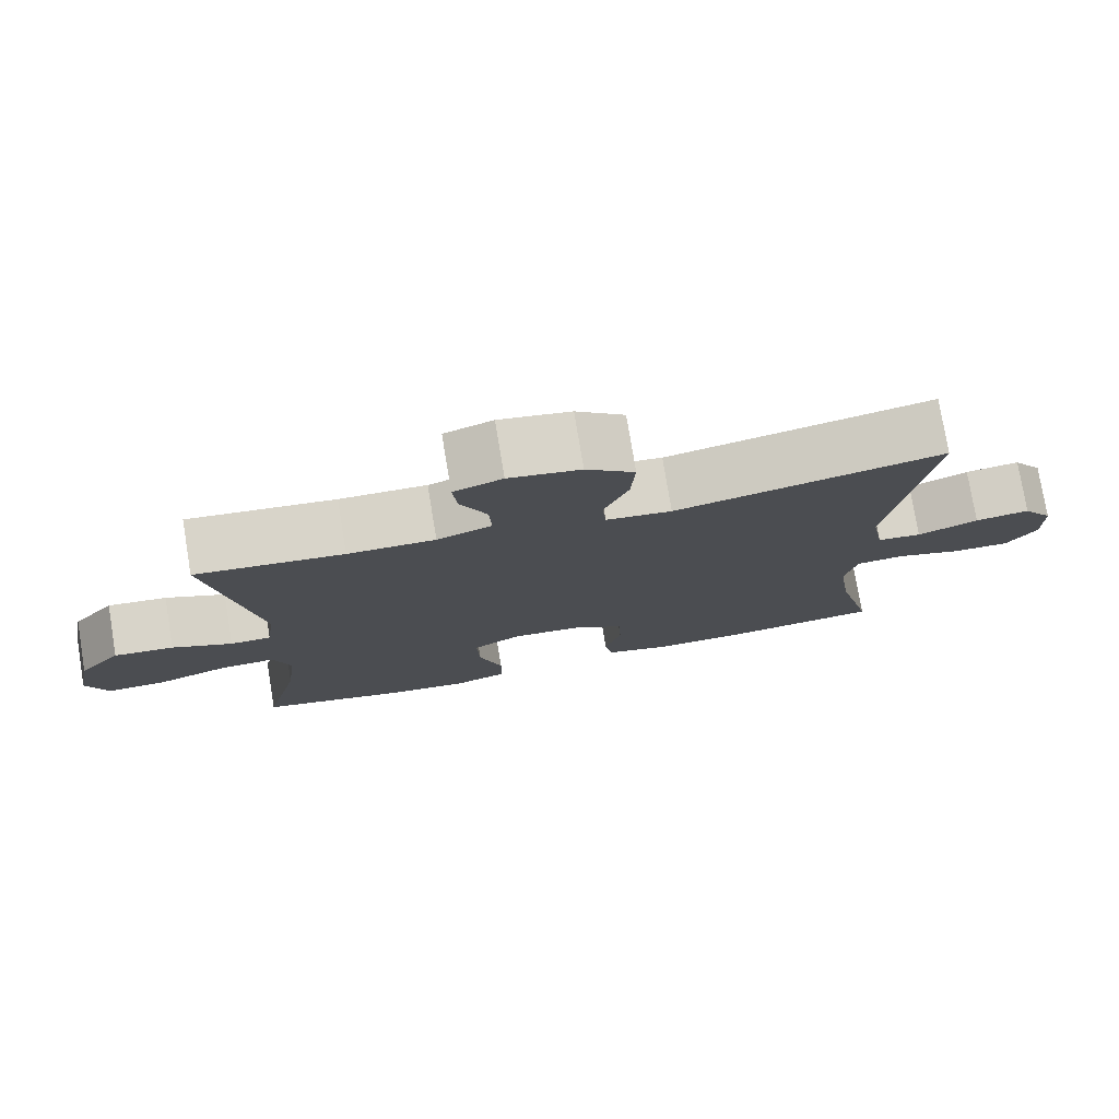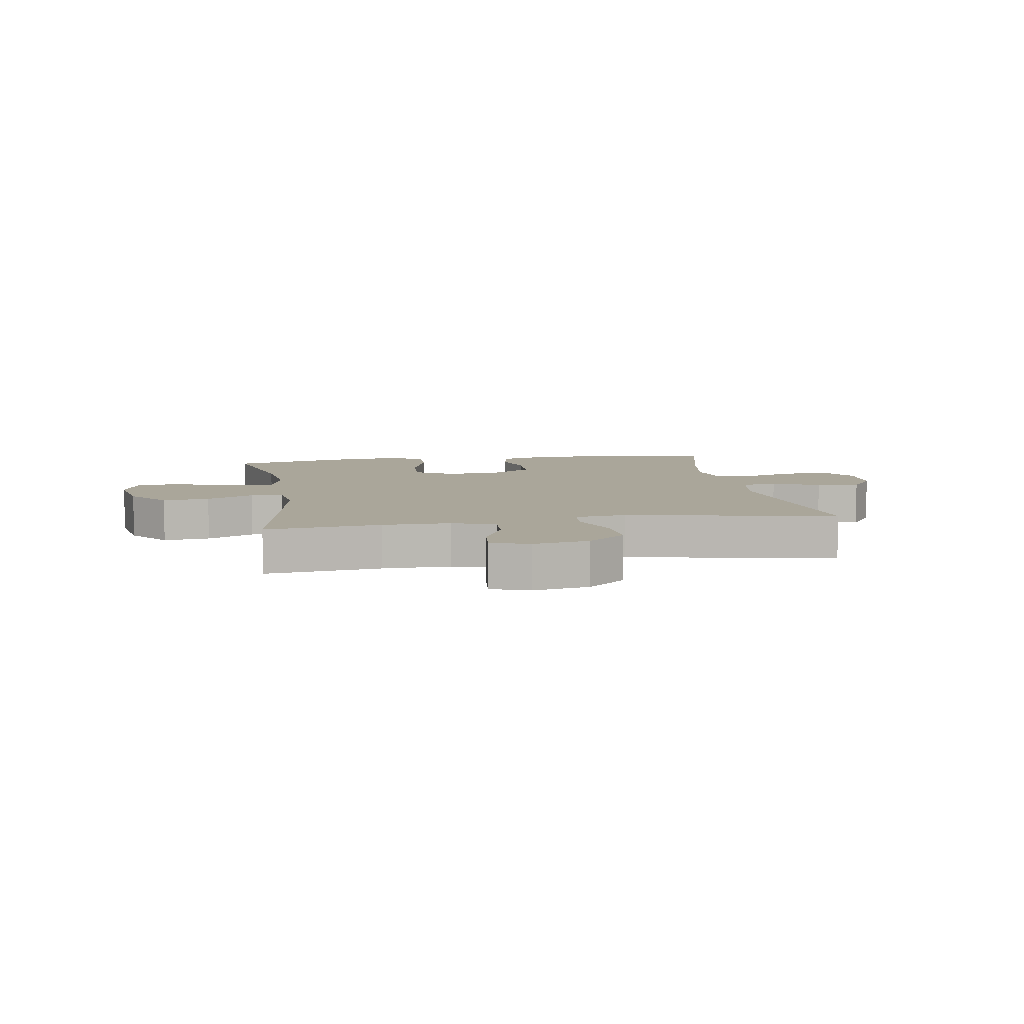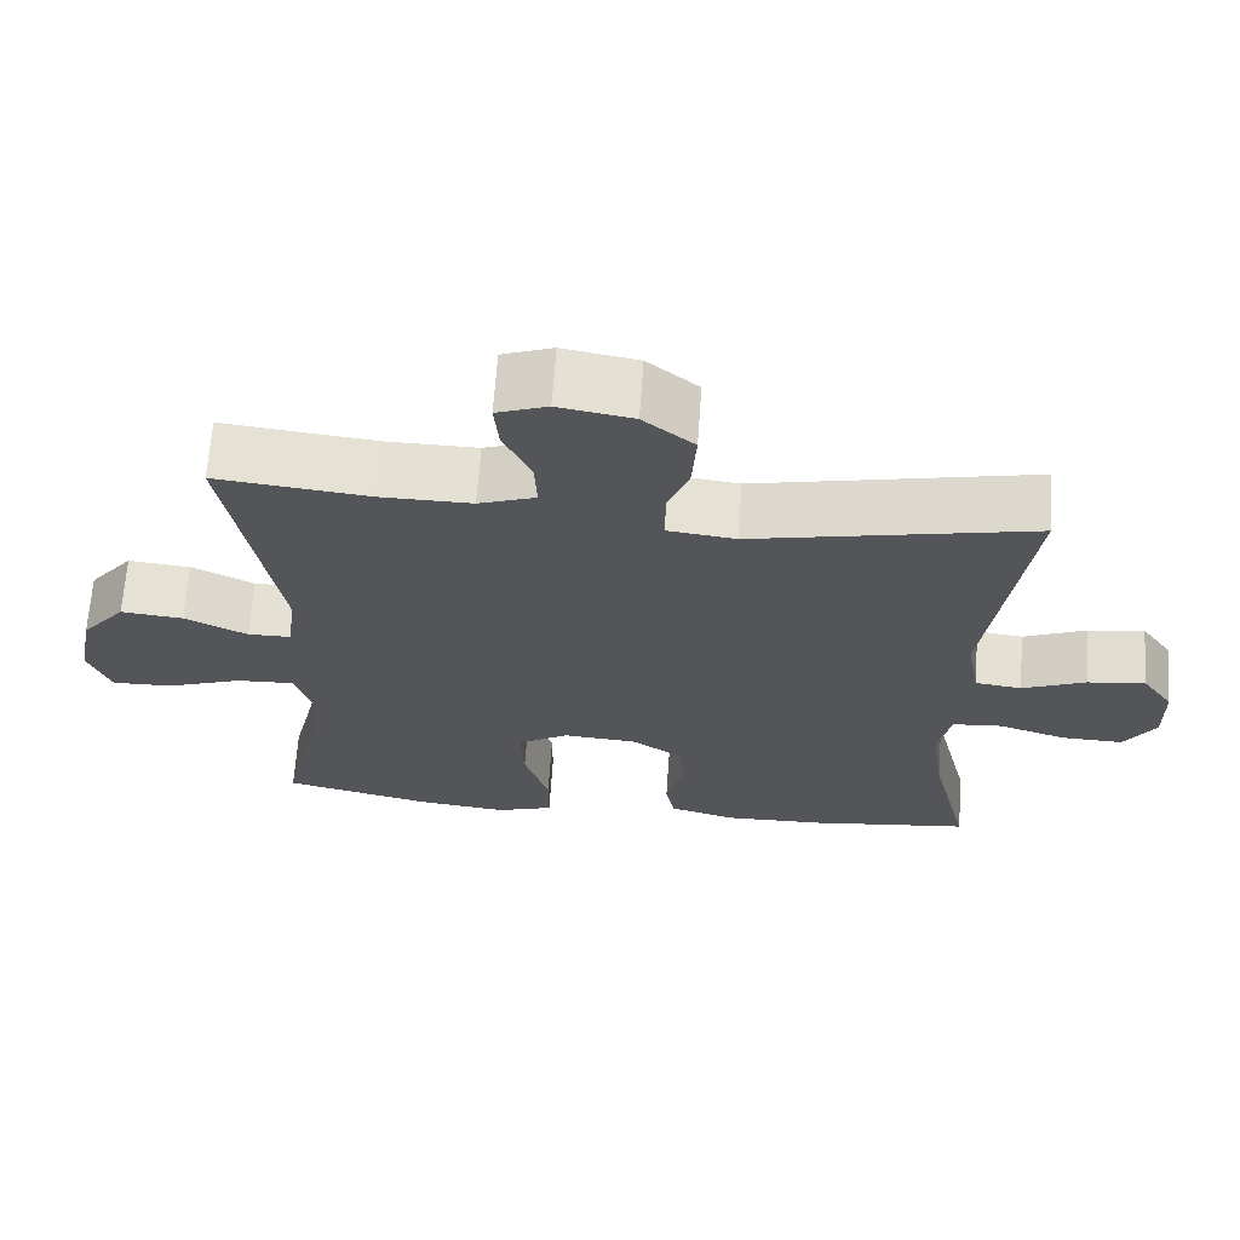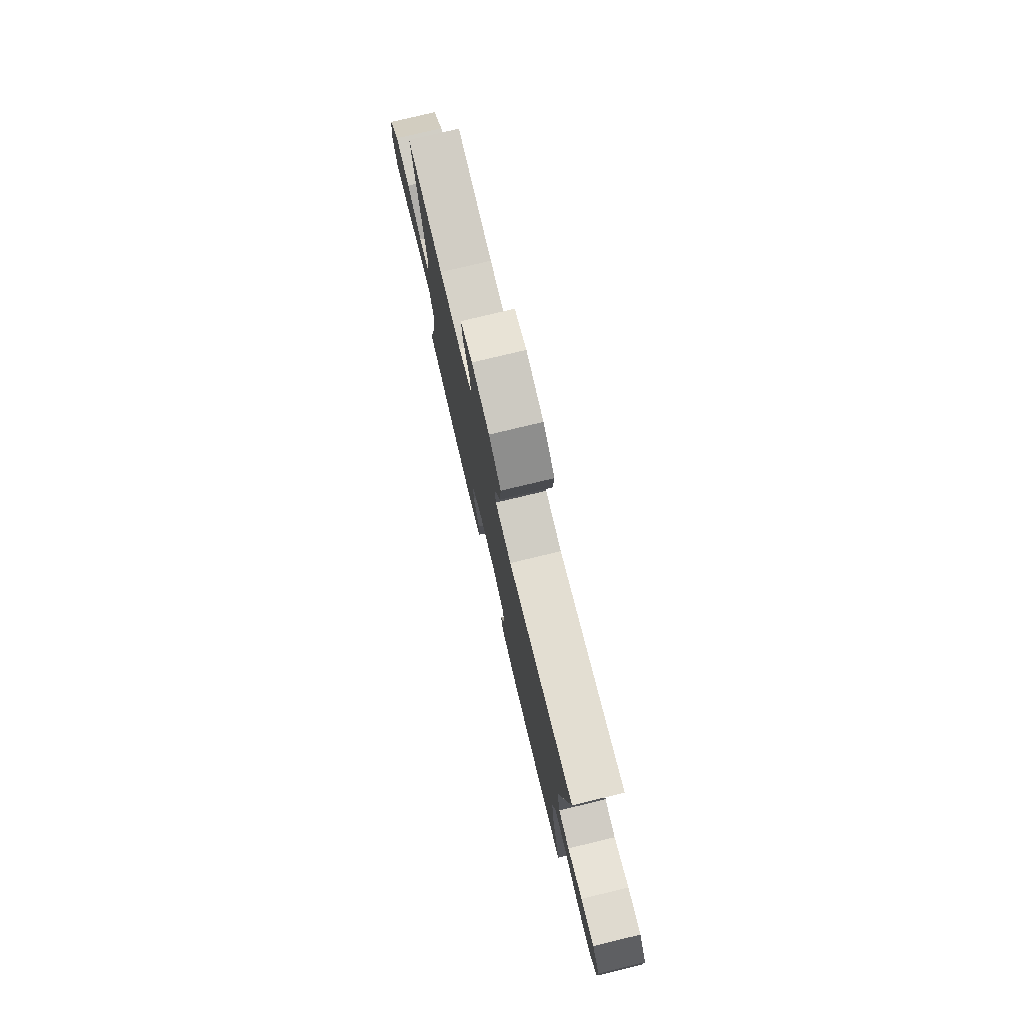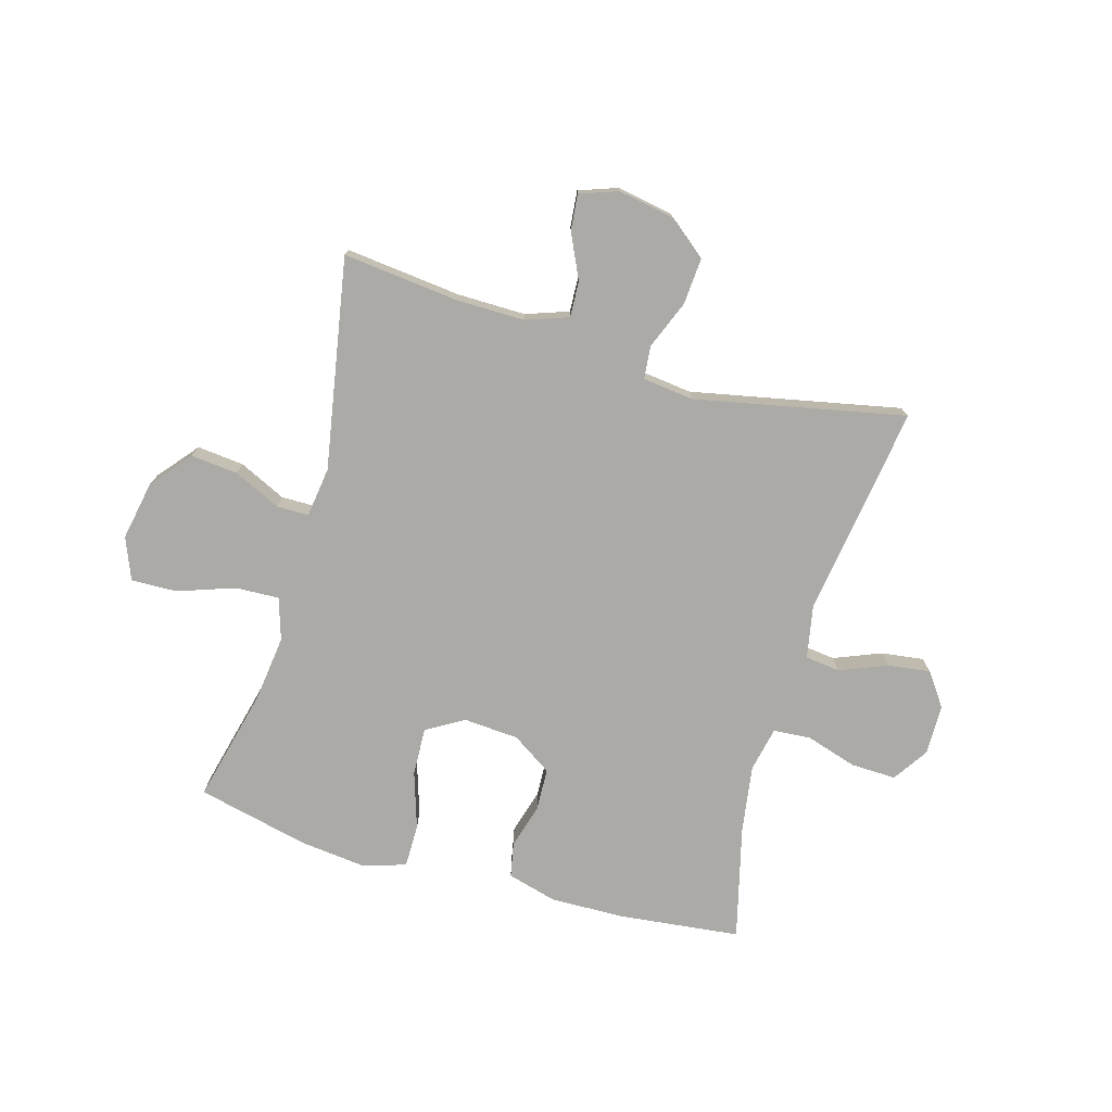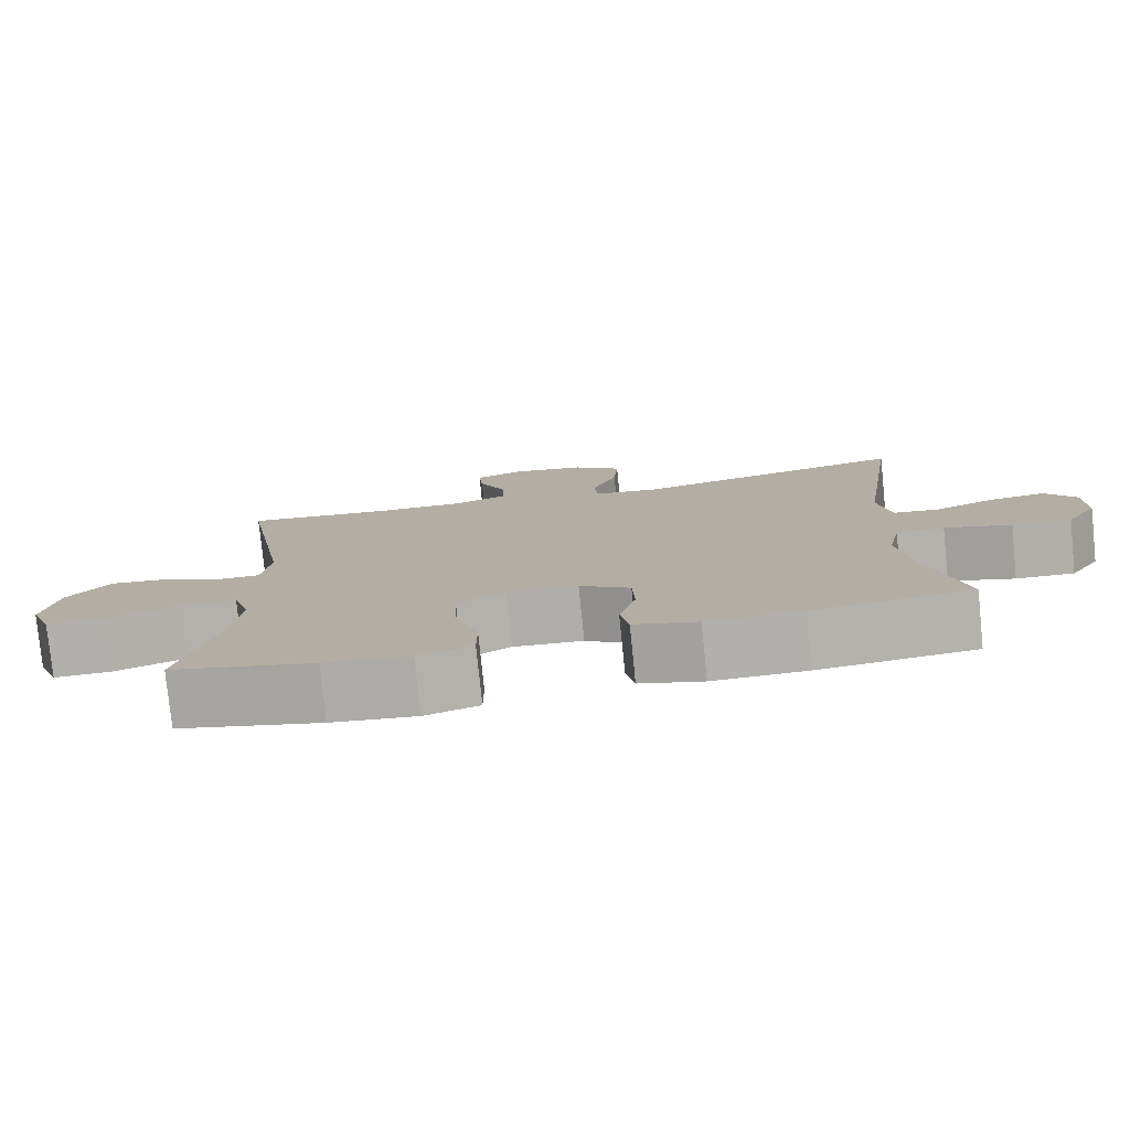
<metadata>
{"format":"obj","ext":"obj","renderer":"f3d","projection":"perspective","resolution":1024,"background":"white","views":[{"elev":76.9,"azim":-9.4,"up":"+Z"},{"elev":7.8,"azim":-9.3,"up":"+Y"},{"elev":65.6,"azim":4.0,"up":"+Z"},{"elev":77.6,"azim":76.5,"up":"+Z"},{"elev":-75.9,"azim":-16.0,"up":"+Y"},{"elev":-78.5,"azim":5.8,"up":"+Z"}]}
</metadata>
<code>
o path694_path694.001
v -0.295 0.0375 -0.566
v -0.1788 0.0375 -0.5789
v -0.1048 0.0375 -0.5552
v -0.1047 0.0375 -0.4802
v -0.1365 0.0375 -0.3815
v -0.14 0.0375 -0.2976
v -0.07434 0.0375 -0.2591
v 0.02202 0.0375 -0.2662
v 0.09102 0.0375 -0.3114
v 0.09423 0.0375 -0.3844
v 0.07179 0.0375 -0.4634
v 0.08351 0.0375 -0.5235
v 0.1704 0.0375 -0.5471
v 0.2989 0.0375 -0.5443
v 0.5114 0.0375 -0.5206
v 0.4616 0.0375 -0.323
v 0.4441 0.0375 -0.2046
v 0.4606 0.0375 -0.127
v 0.5257 0.0375 -0.1221
v 0.6151 0.0375 -0.1498
v 0.6944 0.0375 -0.1522
v 0.7353 0.0375 -0.09051
v 0.734 0.0375 -0.002488
v 0.6927 0.0375 0.05498
v 0.6182 0.0375 0.04515
v 0.5357 0.0375 0.01193
v 0.4752 0.0375 0.01939
v 0.4578 0.0375 0.1113
v 0.5114 0.0375 0.4811
v 0.1457 0.0375 0.4067
v 0.0562 0.0375 0.4174
v 0.0511 0.0375 0.4751
v 0.08473 0.0375 0.5593
v 0.09073 0.0375 0.6406
v 0.02422 0.0375 0.6939
v -0.07368 0.0375 0.7108
v -0.1403 0.0375 0.6872
v -0.1341 0.0375 0.6246
v -0.09771 0.0375 0.547
v -0.09469 0.0375 0.4842
v -0.1694 0.0375 0.4581
v -0.2887 0.0375 0.4592
v -0.4905 0.0375 0.4811
v -0.4253 0.0375 0.114
v -0.4374 0.0375 0.02666
v -0.4935 0.0375 0.02636
v -0.5756 0.0375 0.06508
v -0.6573 0.0375 0.07333
v -0.7151 0.0375 0.004123
v -0.7351 0.0375 -0.09957
v -0.7061 0.0375 -0.1723
v -0.6258 0.0375 -0.1702
v -0.5267 0.0375 -0.1356
v -0.4505 0.0375 -0.1324
v -0.4273 0.0375 -0.2055
v -0.4419 0.0375 -0.3226
v -0.4905 0.0375 -0.5206
v -0.295 -0.0375 -0.566
v -0.1788 -0.0375 -0.5789
v -0.1048 -0.0375 -0.5552
v -0.1047 -0.0375 -0.4802
v -0.1365 -0.0375 -0.3815
v -0.14 -0.0375 -0.2976
v -0.07434 -0.0375 -0.2591
v 0.02202 -0.0375 -0.2662
v 0.09102 -0.0375 -0.3114
v 0.09423 -0.0375 -0.3844
v 0.07179 -0.0375 -0.4634
v 0.08351 -0.0375 -0.5235
v 0.1704 -0.0375 -0.5471
v 0.2989 -0.0375 -0.5443
v 0.5114 -0.0375 -0.5206
v 0.4616 -0.0375 -0.323
v 0.4441 -0.0375 -0.2046
v 0.4606 -0.0375 -0.127
v 0.5257 -0.0375 -0.1221
v 0.6151 -0.0375 -0.1498
v 0.6944 -0.0375 -0.1522
v 0.7353 -0.0375 -0.09051
v 0.734 -0.0375 -0.002488
v 0.6927 -0.0375 0.05498
v 0.6182 -0.0375 0.04515
v 0.5357 -0.0375 0.01193
v 0.4752 -0.0375 0.01939
v 0.4578 -0.0375 0.1113
v 0.5114 -0.0375 0.4811
v 0.1457 -0.0375 0.4067
v 0.0562 -0.0375 0.4174
v 0.0511 -0.0375 0.4751
v 0.08473 -0.0375 0.5593
v 0.09073 -0.0375 0.6406
v 0.02422 -0.0375 0.6939
v -0.07368 -0.0375 0.7108
v -0.1403 -0.0375 0.6872
v -0.1341 -0.0375 0.6246
v -0.09771 -0.0375 0.547
v -0.09469 -0.0375 0.4842
v -0.1694 -0.0375 0.4581
v -0.2887 -0.0375 0.4592
v -0.4905 -0.0375 0.4811
v -0.4253 -0.0375 0.114
v -0.4374 -0.0375 0.02666
v -0.4935 -0.0375 0.02636
v -0.5756 -0.0375 0.06508
v -0.6573 -0.0375 0.07333
v -0.7151 -0.0375 0.004123
v -0.7351 -0.0375 -0.09957
v -0.7061 -0.0375 -0.1723
v -0.6258 -0.0375 -0.1702
v -0.5267 -0.0375 -0.1356
v -0.4505 -0.0375 -0.1324
v -0.4273 -0.0375 -0.2055
v -0.4419 -0.0375 -0.3226
v -0.4905 -0.0375 -0.5206
v -0.295 0.0375 -0.566
v -0.1788 0.0375 -0.5789
v -0.1048 0.0375 -0.5552
v -0.1048 0.0375 -0.5552
v -0.1047 0.0375 -0.4802
v 0.08351 0.0375 -0.5235
v 0.08351 0.0375 -0.5235
v 0.1704 0.0375 -0.5471
v 0.2989 0.0375 -0.5443
v -0.4905 0.0375 -0.5206
v -0.4905 0.0375 -0.5206
v 0.5114 0.0375 -0.5206
v 0.5114 0.0375 -0.5206
v 0.07179 0.0375 -0.4634
v -0.1365 0.0375 -0.3815
v 0.09423 0.0375 -0.3844
v 0.4616 0.0375 -0.323
v -0.4419 0.0375 -0.3226
v 0.09102 0.0375 -0.3114
v -0.14 0.0375 -0.2976
v -0.14 0.0375 -0.2976
v 0.4441 0.0375 -0.2046
v -0.4273 0.0375 -0.2055
v 0.02202 0.0375 -0.2662
v -0.07434 0.0375 -0.2591
v -0.4505 0.0375 -0.1324
v -0.4505 0.0375 -0.1324
v 0.4606 0.0375 -0.127
v 0.4606 0.0375 -0.127
v -0.7351 0.0375 -0.09957
v -0.7061 0.0375 -0.1723
v -0.7061 0.0375 -0.1723
v -0.6258 0.0375 -0.1702
v -0.5267 0.0375 -0.1356
v 0.6151 0.0375 -0.1498
v 0.6944 0.0375 -0.1522
v 0.7353 0.0375 -0.09051
v 0.5257 0.0375 -0.1221
v -0.7151 0.0375 0.004123
v 0.734 0.0375 -0.002488
v 0.6927 0.0375 0.05498
v 0.6927 0.0375 0.05498
v -0.6573 0.0375 0.07333
v 0.5357 0.0375 0.01193
v 0.4752 0.0375 0.01939
v 0.4752 0.0375 0.01939
v 0.6182 0.0375 0.04515
v -0.4374 0.0375 0.02666
v -0.4374 0.0375 0.02666
v -0.4935 0.0375 0.02636
v 0.4578 0.0375 0.1113
v -0.5756 0.0375 0.06508
v -0.4253 0.0375 0.114
v -0.4905 0.0375 0.4811
v -0.4905 0.0375 0.4811
v 0.1457 0.0375 0.4067
v 0.0562 0.0375 0.4174
v 0.0562 0.0375 0.4174
v -0.1694 0.0375 0.4581
v -0.2887 0.0375 0.4592
v 0.0511 0.0375 0.4751
v 0.5114 0.0375 0.4811
v 0.5114 0.0375 0.4811
v -0.09469 0.0375 0.4842
v -0.09469 0.0375 0.4842
v 0.08473 0.0375 0.5593
v -0.09771 0.0375 0.547
v -0.1341 0.0375 0.6246
v 0.09073 0.0375 0.6406
v -0.1403 0.0375 0.6872
v -0.1403 0.0375 0.6872
v 0.02422 0.0375 0.6939
v -0.07368 0.0375 0.7108
v -0.295 -0.0375 -0.566
v -0.1788 -0.0375 -0.5789
v -0.1048 -0.0375 -0.5552
v -0.1048 -0.0375 -0.5552
v -0.1047 -0.0375 -0.4802
v 0.08351 -0.0375 -0.5235
v 0.08351 -0.0375 -0.5235
v 0.1704 -0.0375 -0.5471
v 0.2989 -0.0375 -0.5443
v -0.4905 -0.0375 -0.5206
v -0.4905 -0.0375 -0.5206
v 0.5114 -0.0375 -0.5206
v 0.5114 -0.0375 -0.5206
v 0.07179 -0.0375 -0.4634
v -0.1365 -0.0375 -0.3815
v 0.09423 -0.0375 -0.3844
v 0.4616 -0.0375 -0.323
v -0.4419 -0.0375 -0.3226
v 0.09102 -0.0375 -0.3114
v -0.14 -0.0375 -0.2976
v -0.14 -0.0375 -0.2976
v 0.4441 -0.0375 -0.2046
v -0.4273 -0.0375 -0.2055
v 0.02202 -0.0375 -0.2662
v -0.07434 -0.0375 -0.2591
v -0.4505 -0.0375 -0.1324
v -0.4505 -0.0375 -0.1324
v 0.4606 -0.0375 -0.127
v 0.4606 -0.0375 -0.127
v -0.7351 -0.0375 -0.09957
v -0.7061 -0.0375 -0.1723
v -0.7061 -0.0375 -0.1723
v -0.6258 -0.0375 -0.1702
v -0.5267 -0.0375 -0.1356
v 0.6151 -0.0375 -0.1498
v 0.6944 -0.0375 -0.1522
v 0.7353 -0.0375 -0.09051
v 0.5257 -0.0375 -0.1221
v -0.7151 -0.0375 0.004123
v 0.734 -0.0375 -0.002488
v 0.6927 -0.0375 0.05498
v 0.6927 -0.0375 0.05498
v -0.6573 -0.0375 0.07333
v 0.5357 -0.0375 0.01193
v 0.4752 -0.0375 0.01939
v 0.4752 -0.0375 0.01939
v 0.6182 -0.0375 0.04515
v -0.4374 -0.0375 0.02666
v -0.4374 -0.0375 0.02666
v -0.4935 -0.0375 0.02636
v 0.4578 -0.0375 0.1113
v -0.5756 -0.0375 0.06508
v -0.4253 -0.0375 0.114
v -0.4905 -0.0375 0.4811
v -0.4905 -0.0375 0.4811
v 0.1457 -0.0375 0.4067
v 0.0562 -0.0375 0.4174
v 0.0562 -0.0375 0.4174
v -0.1694 -0.0375 0.4581
v -0.2887 -0.0375 0.4592
v 0.0511 -0.0375 0.4751
v 0.5114 -0.0375 0.4811
v 0.5114 -0.0375 0.4811
v -0.09469 -0.0375 0.4842
v -0.09469 -0.0375 0.4842
v 0.08473 -0.0375 0.5593
v -0.09771 -0.0375 0.547
v -0.1341 -0.0375 0.6246
v 0.09073 -0.0375 0.6406
v -0.1403 -0.0375 0.6872
v -0.1403 -0.0375 0.6872
v 0.02422 -0.0375 0.6939
v -0.07368 -0.0375 0.7108
f 254 260 255
f 215 206 209
f 231 222 234
f 234 227 228
f 231 232 225
f 192 189 190
f 243 238 249
f 209 206 204
f 235 213 212
f 213 210 207
f 204 203 196
f 207 205 202
f 213 237 221
f 222 231 225
f 204 196 199
f 195 201 193
f 222 224 234
f 225 232 215
f 244 211 243
f 256 259 253
f 257 255 260
f 240 247 241
f 253 254 248
f 188 202 205
f 244 240 212
f 221 226 220
f 248 251 244
f 202 188 192
f 215 211 206
f 235 212 240
f 205 207 210
f 232 211 215
f 246 240 244
f 188 205 197
f 230 226 239
f 224 222 223
f 244 212 211
f 239 221 237
f 217 220 226
f 195 203 201
f 237 213 235
f 243 211 238
f 260 254 259
f 234 224 227
f 247 240 246
f 206 203 204
f 254 251 248
f 251 246 244
f 226 221 239
f 188 189 192
f 213 207 212
f 238 211 232
f 196 203 195
f 259 254 253
f 220 217 218
f 1 2 59 58
f 2 118 191 59
f 3 4 61 60
f 121 13 70 194
f 13 14 71 70
f 125 1 58 198
f 14 127 200 71
f 11 12 69 68
f 4 5 62 61
f 10 11 68 67
f 15 16 73 72
f 56 57 114 113
f 9 10 67 66
f 5 135 208 62
f 16 17 74 73
f 55 56 113 112
f 8 9 66 65
f 6 7 64 63
f 7 8 65 64
f 141 55 112 214
f 17 143 216 74
f 50 146 219 107
f 51 52 109 108
f 52 53 110 109
f 20 21 78 77
f 21 22 79 78
f 19 20 77 76
f 53 54 111 110
f 18 19 76 75
f 49 50 107 106
f 22 23 80 79
f 23 156 229 80
f 48 49 106 105
f 26 160 233 83
f 25 26 83 82
f 24 25 82 81
f 163 46 103 236
f 27 28 85 84
f 47 48 105 104
f 46 47 104 103
f 44 45 102 101
f 169 44 101 242
f 30 172 245 87
f 41 42 99 98
f 31 32 89 88
f 177 30 87 250
f 28 29 86 85
f 179 41 98 252
f 42 43 100 99
f 32 33 90 89
f 39 40 97 96
f 38 39 96 95
f 33 34 91 90
f 185 38 95 258
f 34 35 92 91
f 36 37 94 93
f 35 36 93 92
f 181 182 187
f 142 136 133
f 158 161 149
f 161 155 154
f 158 152 159
f 119 117 116
f 170 176 165
f 136 131 133
f 162 139 140
f 140 134 137
f 131 123 130
f 134 129 132
f 140 148 164
f 149 152 158
f 131 126 123
f 122 120 128
f 149 161 151
f 152 142 159
f 171 170 138
f 183 180 186
f 184 187 182
f 167 168 174
f 180 175 181
f 115 132 129
f 171 139 167
f 148 147 153
f 175 171 178
f 129 119 115
f 142 133 138
f 162 167 139
f 132 137 134
f 159 142 138
f 173 171 167
f 115 124 132
f 157 166 153
f 151 150 149
f 171 138 139
f 166 164 148
f 144 153 147
f 122 128 130
f 164 162 140
f 170 165 138
f 187 186 181
f 161 154 151
f 174 173 167
f 133 131 130
f 181 175 178
f 178 171 173
f 153 166 148
f 115 119 116
f 140 139 134
f 165 159 138
f 123 122 130
f 186 180 181
f 147 145 144

</code>
